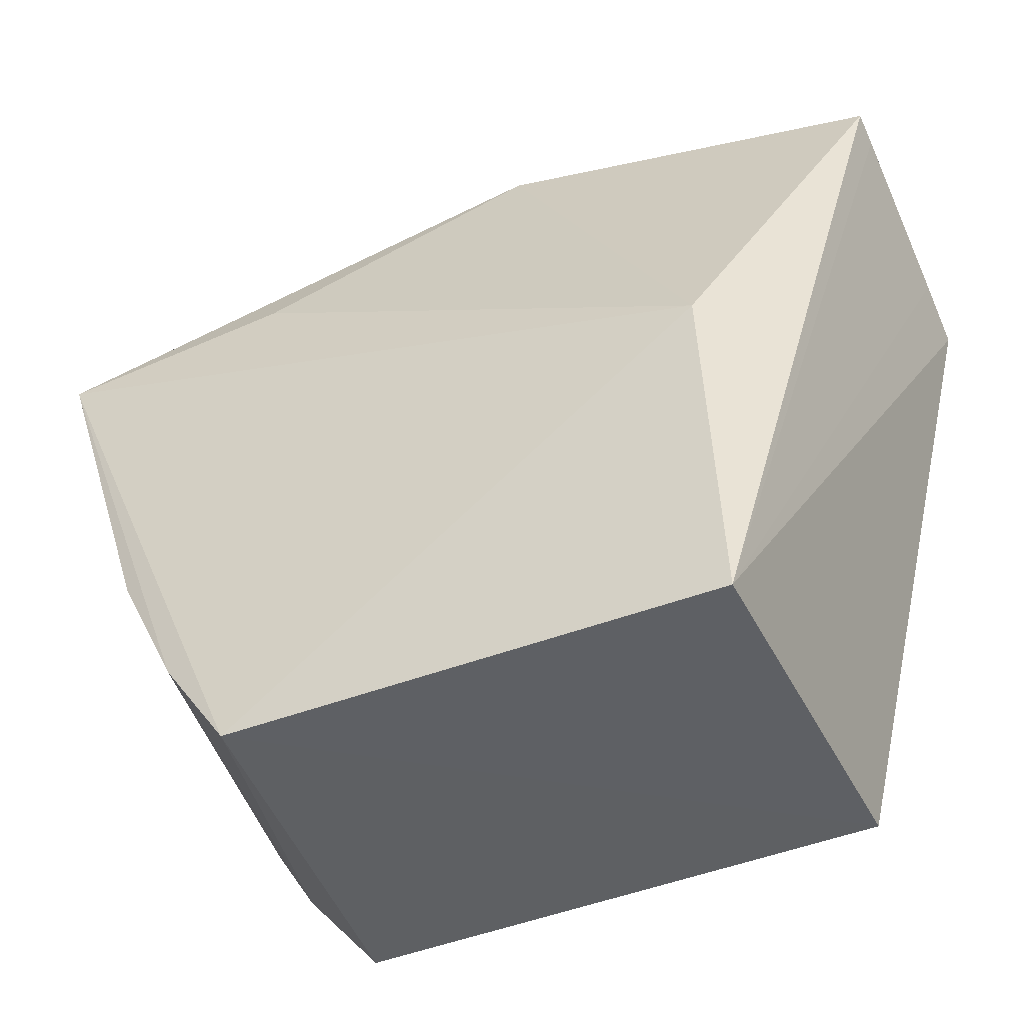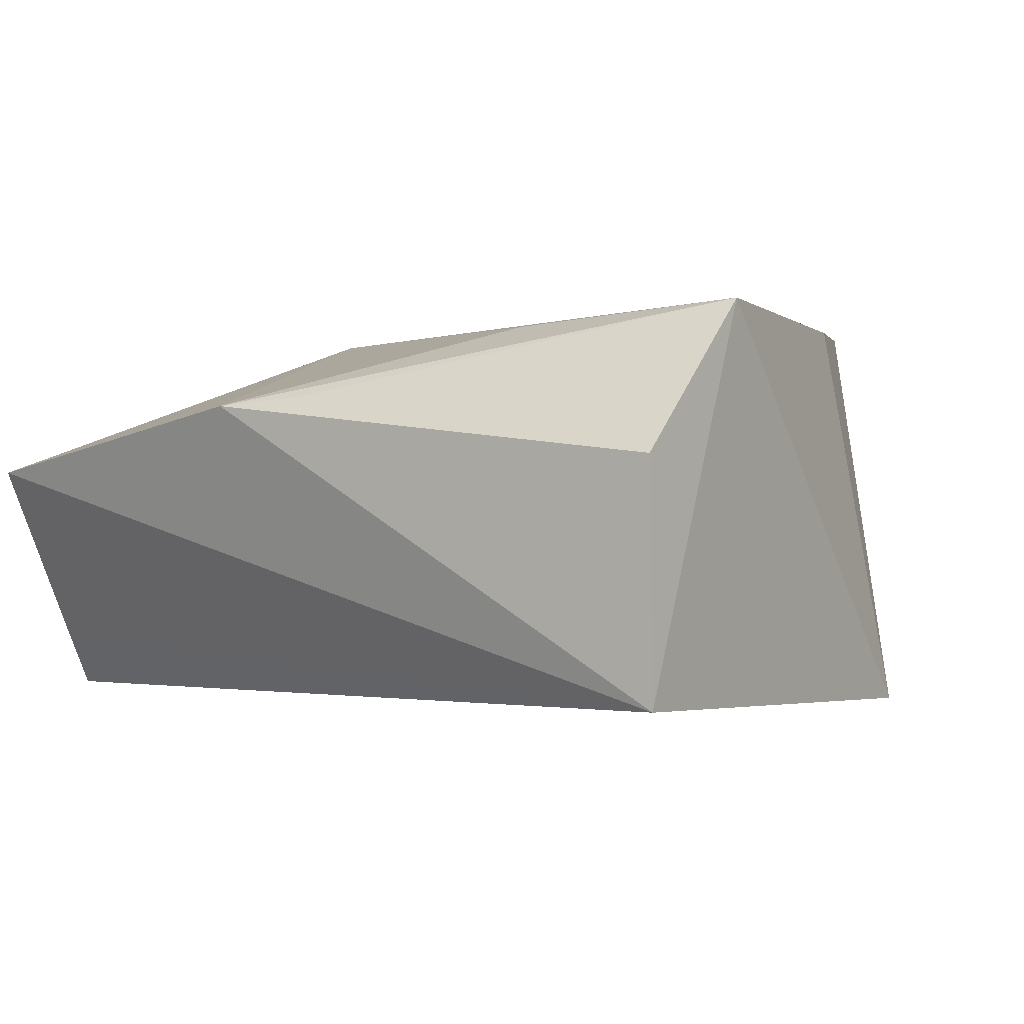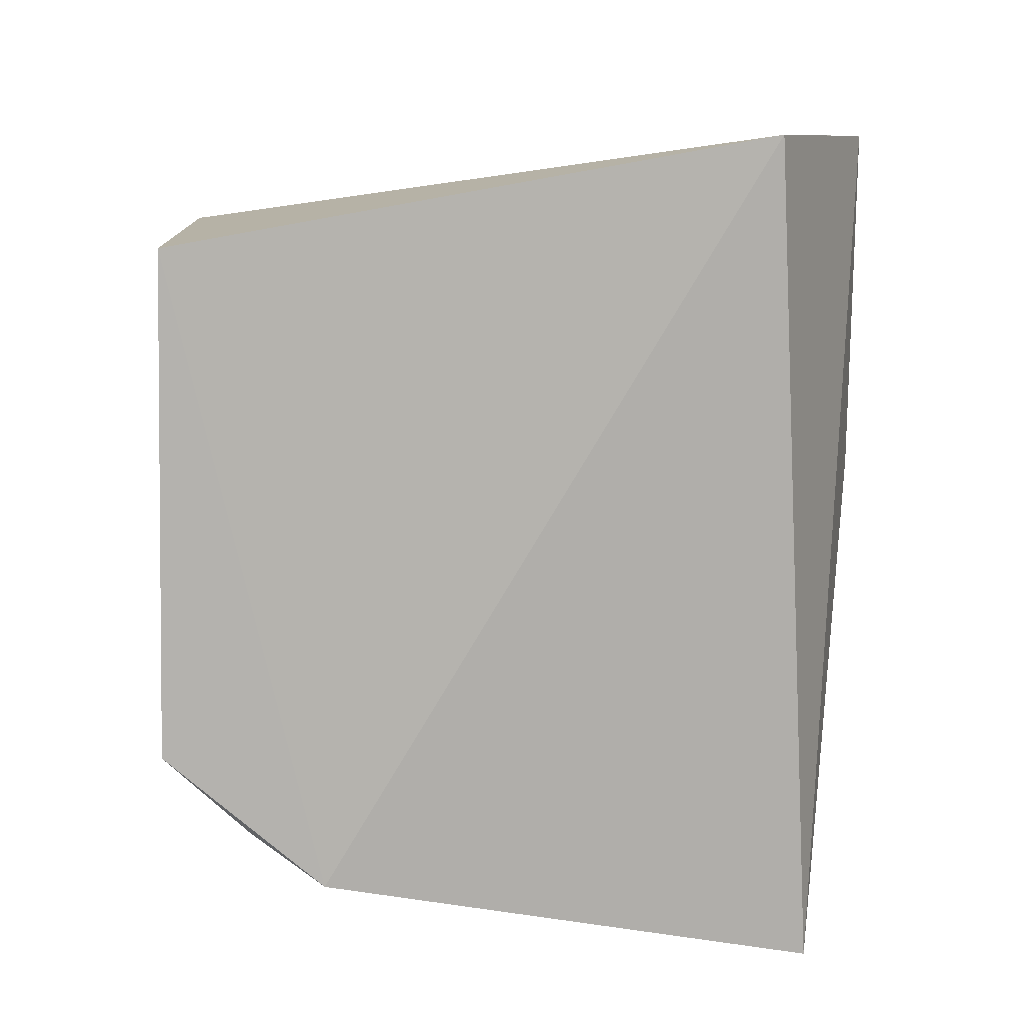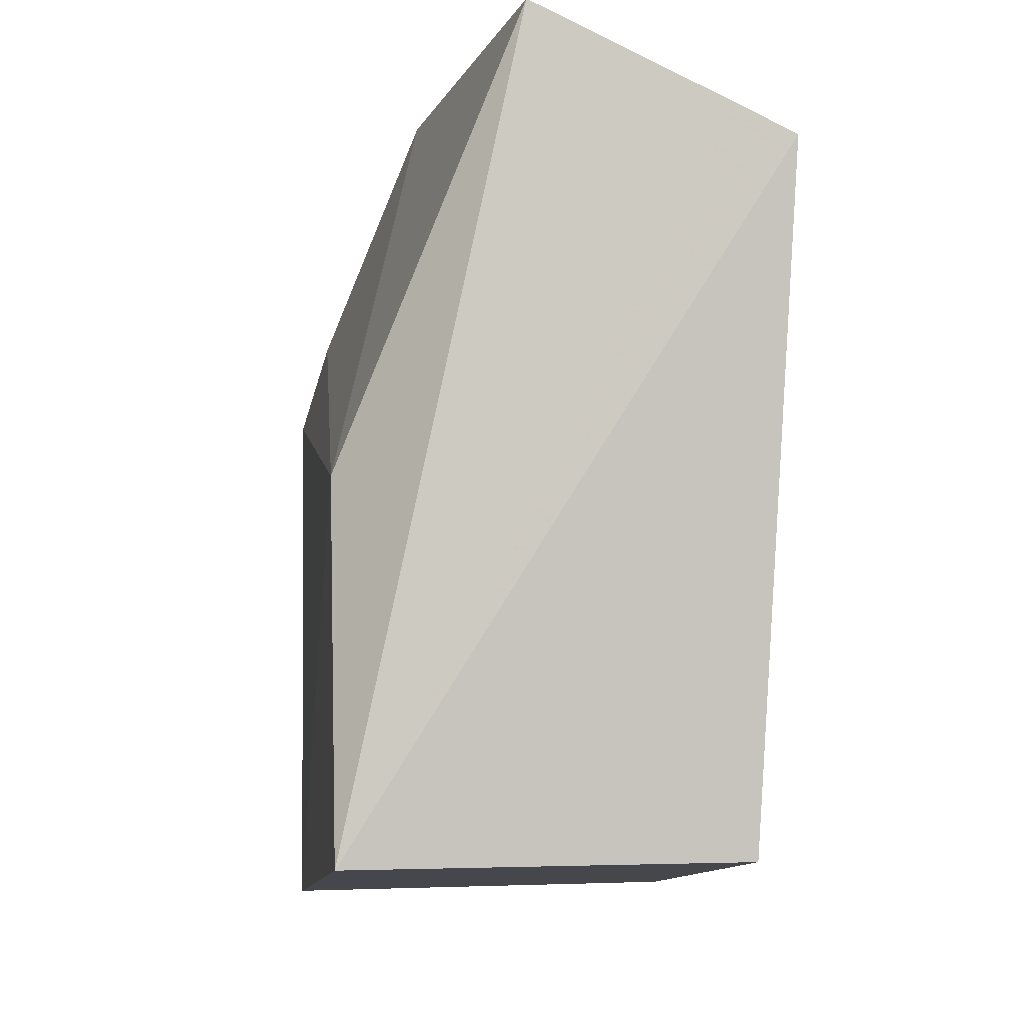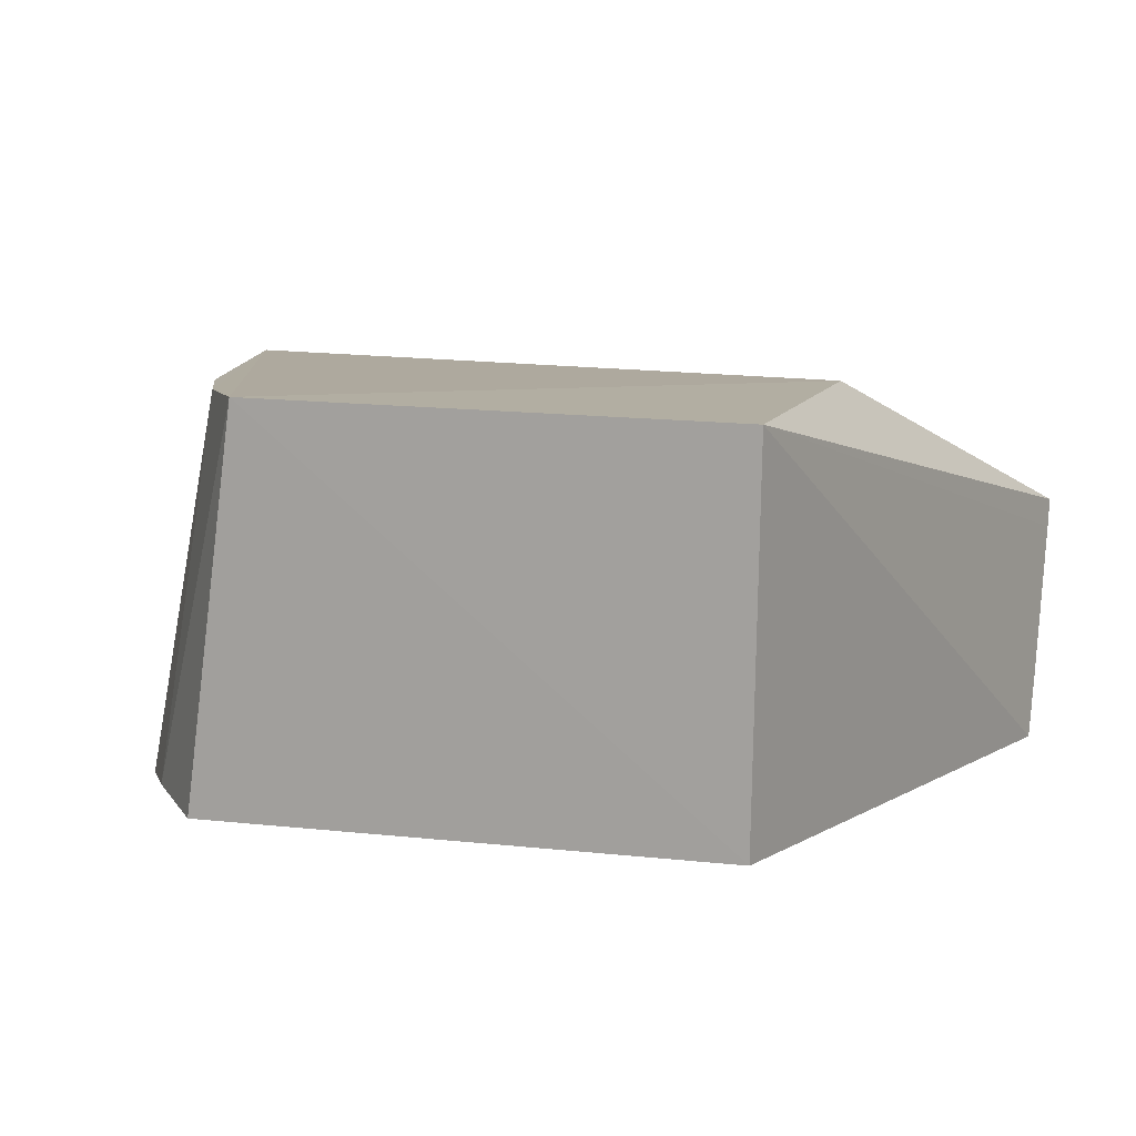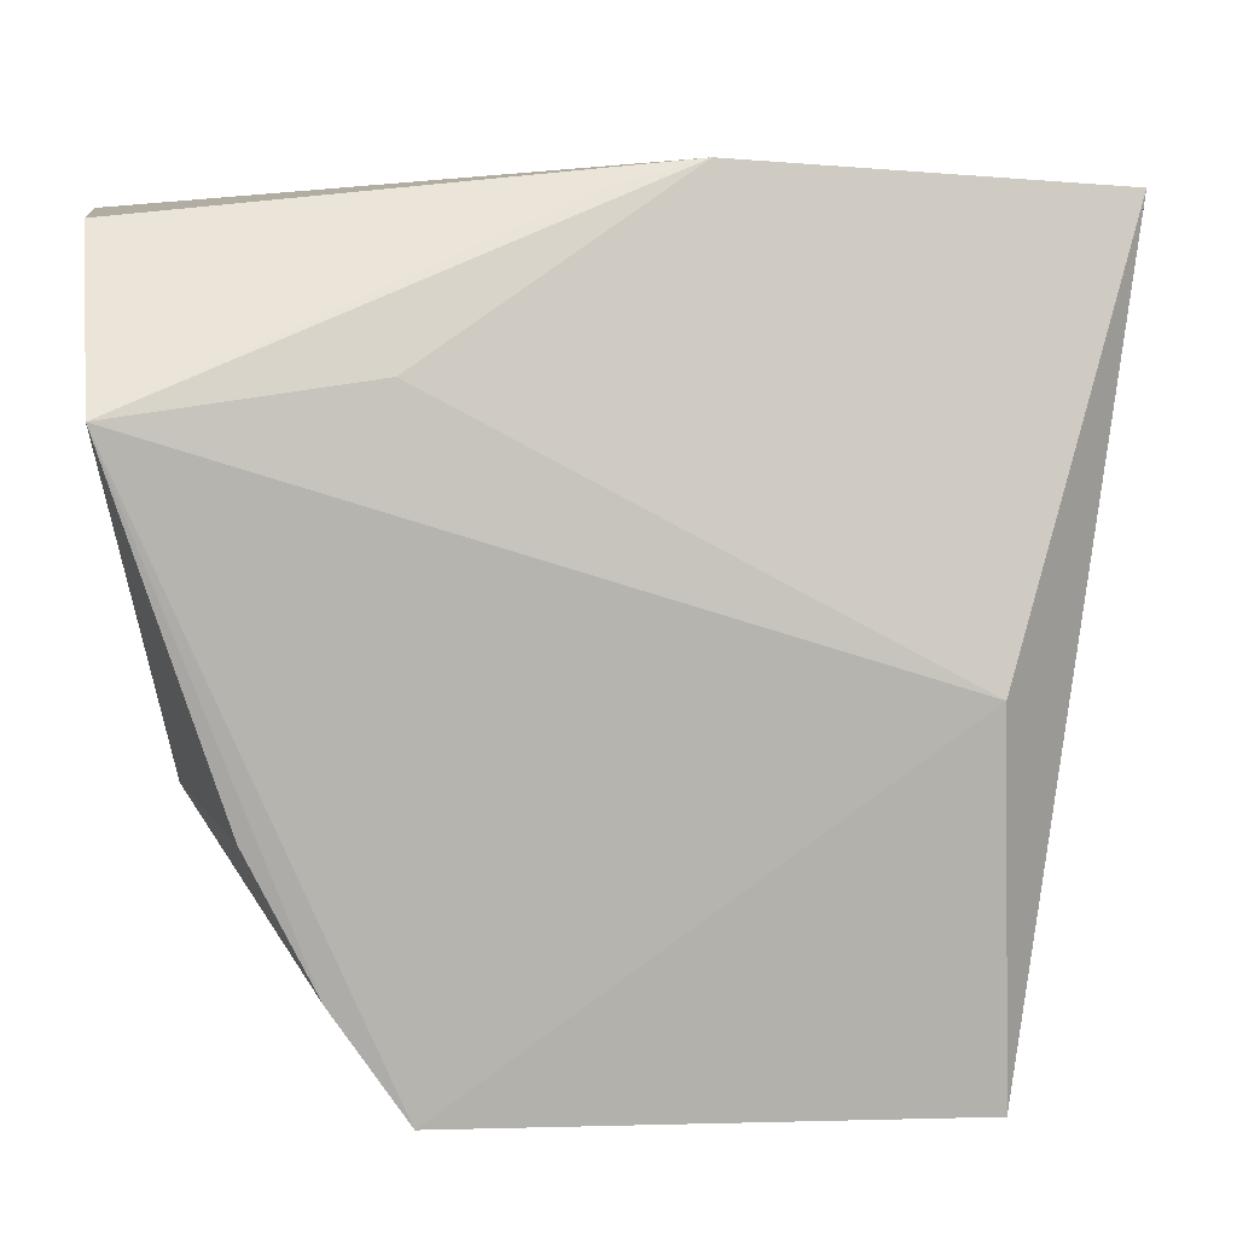
<metadata>
{"format":"obj","ext":"obj","renderer":"f3d","projection":"perspective","resolution":1024,"background":"white","views":[{"elev":-45.0,"azim":-153.4,"up":"+Z"},{"elev":0.1,"azim":39.2,"up":"+Y"},{"elev":-79.0,"azim":-93.2,"up":"+Y"},{"elev":-12.9,"azim":-97.4,"up":"+Z"},{"elev":9.1,"azim":-161.4,"up":"+Y"},{"elev":10.0,"azim":172.9,"up":"+Z"}]}
</metadata>
<code>
v 0.043 0.01563 0.04603
v 0.04325 0.002216 0.04612
v 0.03211 0.001164 0.004718
v -0.0002177 0.02385 0.002907
v -0.008481 0.01512 0.04728
v 0.02851 0.02432 0.003712
v 0.03983 0.0006589 0.01528
v 0.01373 0.01883 0.04883
v -0.00845 0.0008295 0.04054
v 0.0003683 0.001772 0.003599
v 0.04268 0.02434 0.03735
v 0.03679 0.001303 0.01044
v 0.0004542 0.02437 0.02363
v -0.008484 0.004254 0.04216
v 0.03648 0.02398 0.0177
v 0.01903 0.0193 0.0474
v 0.03267 0.02412 0.009921
v 0.02886 0.02336 0.03911
v -0.008495 0.01343 0.04648
f 8 5 2
f 8 2 1
f 9 7 2
f 10 6 3
f 10 4 6
f 10 9 4
f 10 3 7
f 10 7 9
f 11 1 2
f 11 2 7
f 12 7 3
f 12 3 6
f 13 4 5
f 13 5 8
f 13 11 6
f 13 6 4
f 14 4 9
f 14 9 2
f 14 2 5
f 15 11 7
f 16 11 8
f 16 8 1
f 16 1 11
f 17 12 6
f 17 7 12
f 17 15 7
f 17 6 11
f 17 11 15
f 18 13 8
f 18 8 11
f 18 11 13
f 19 14 5
f 19 5 4
f 19 4 14

</code>
